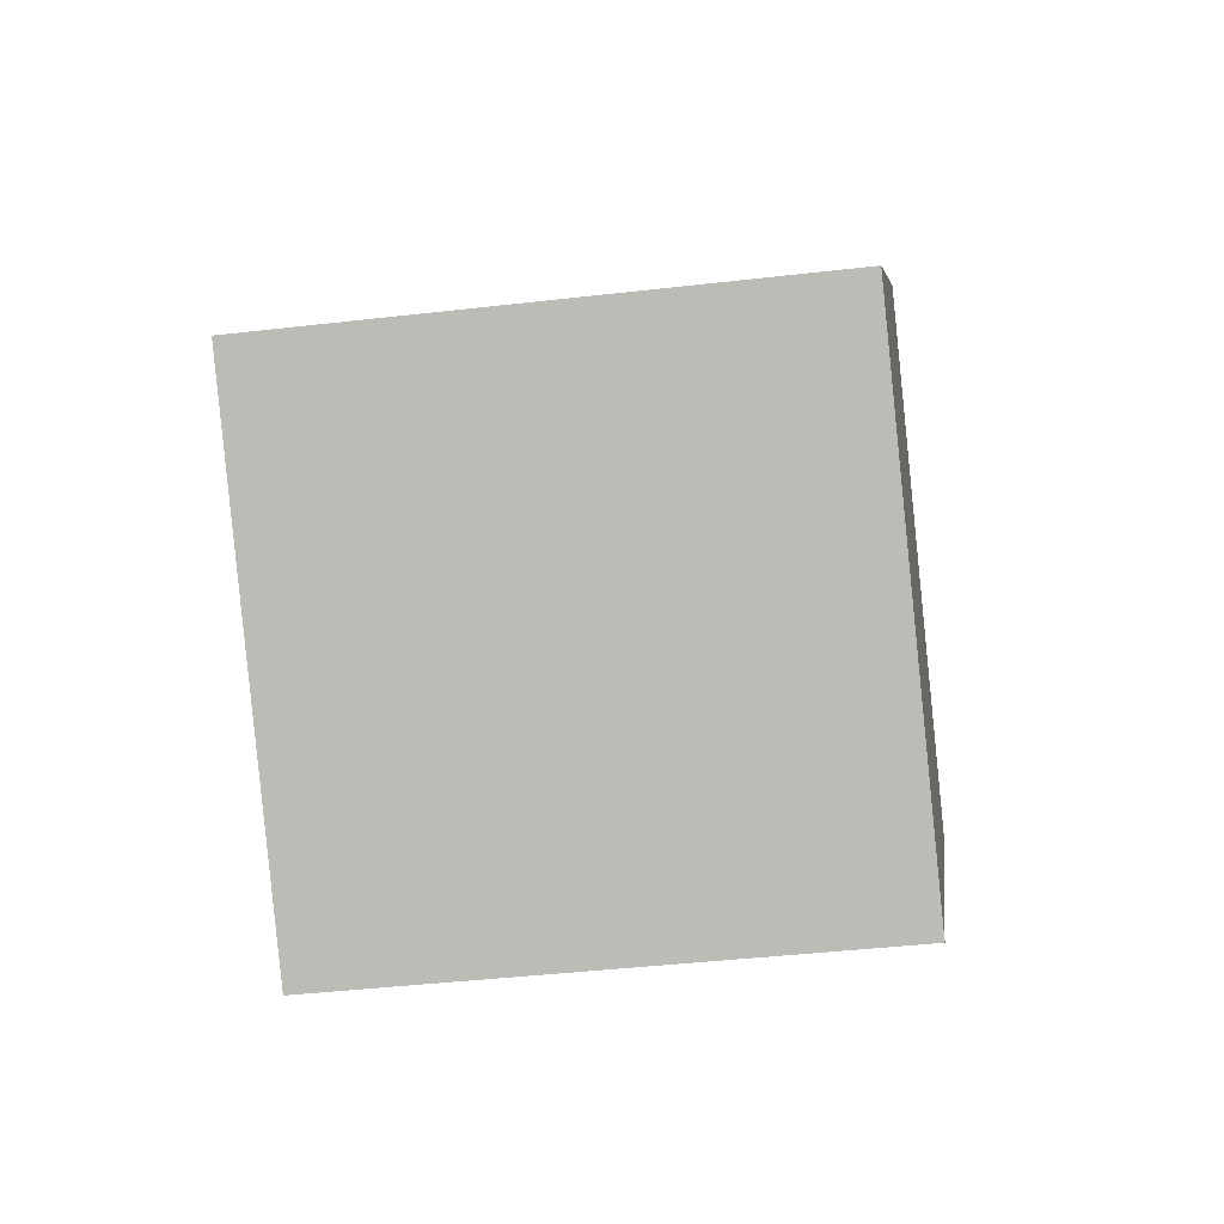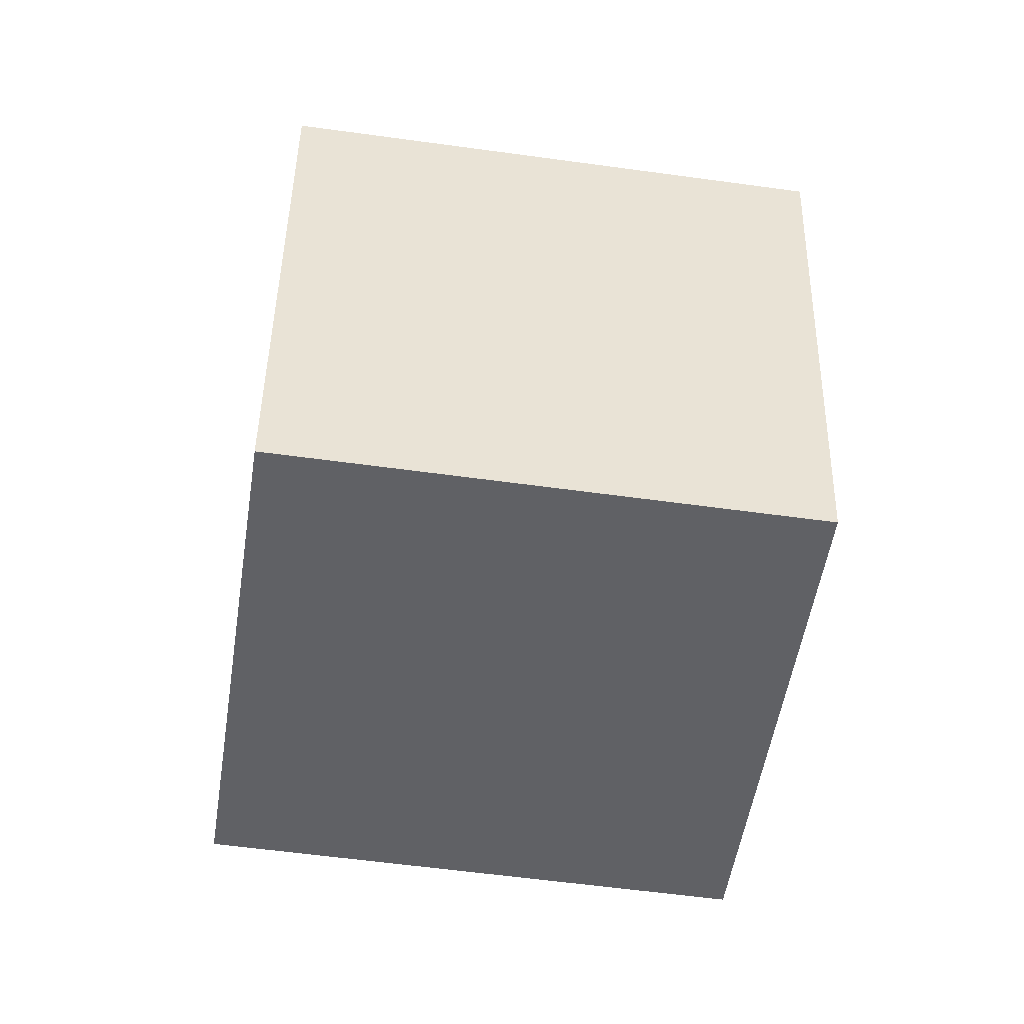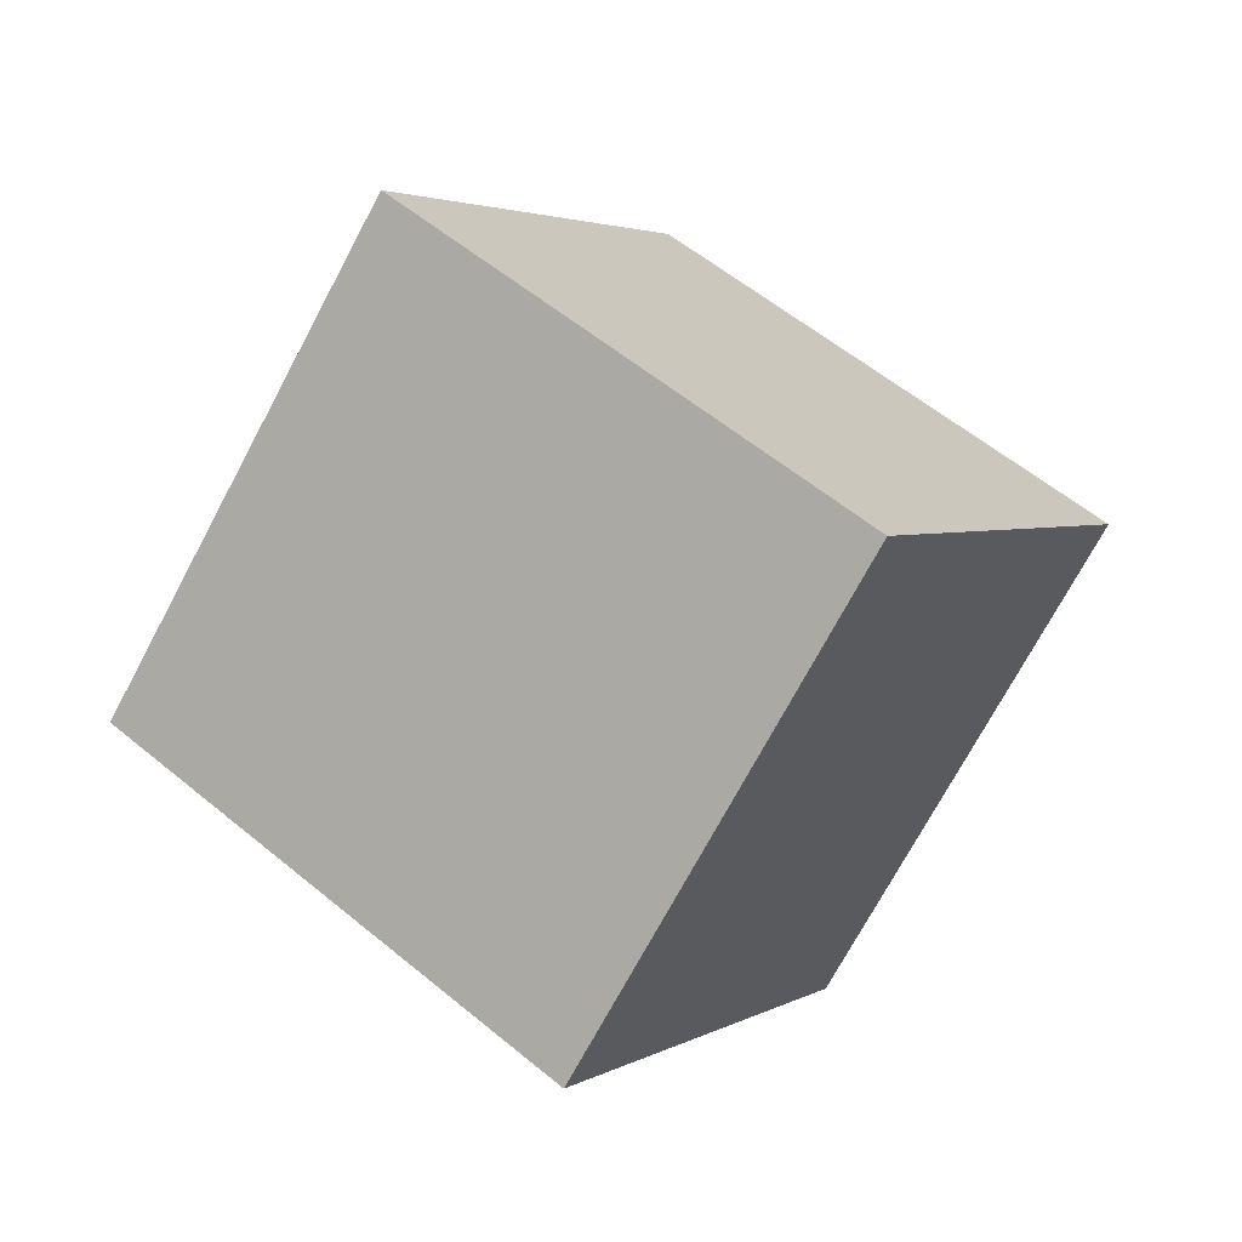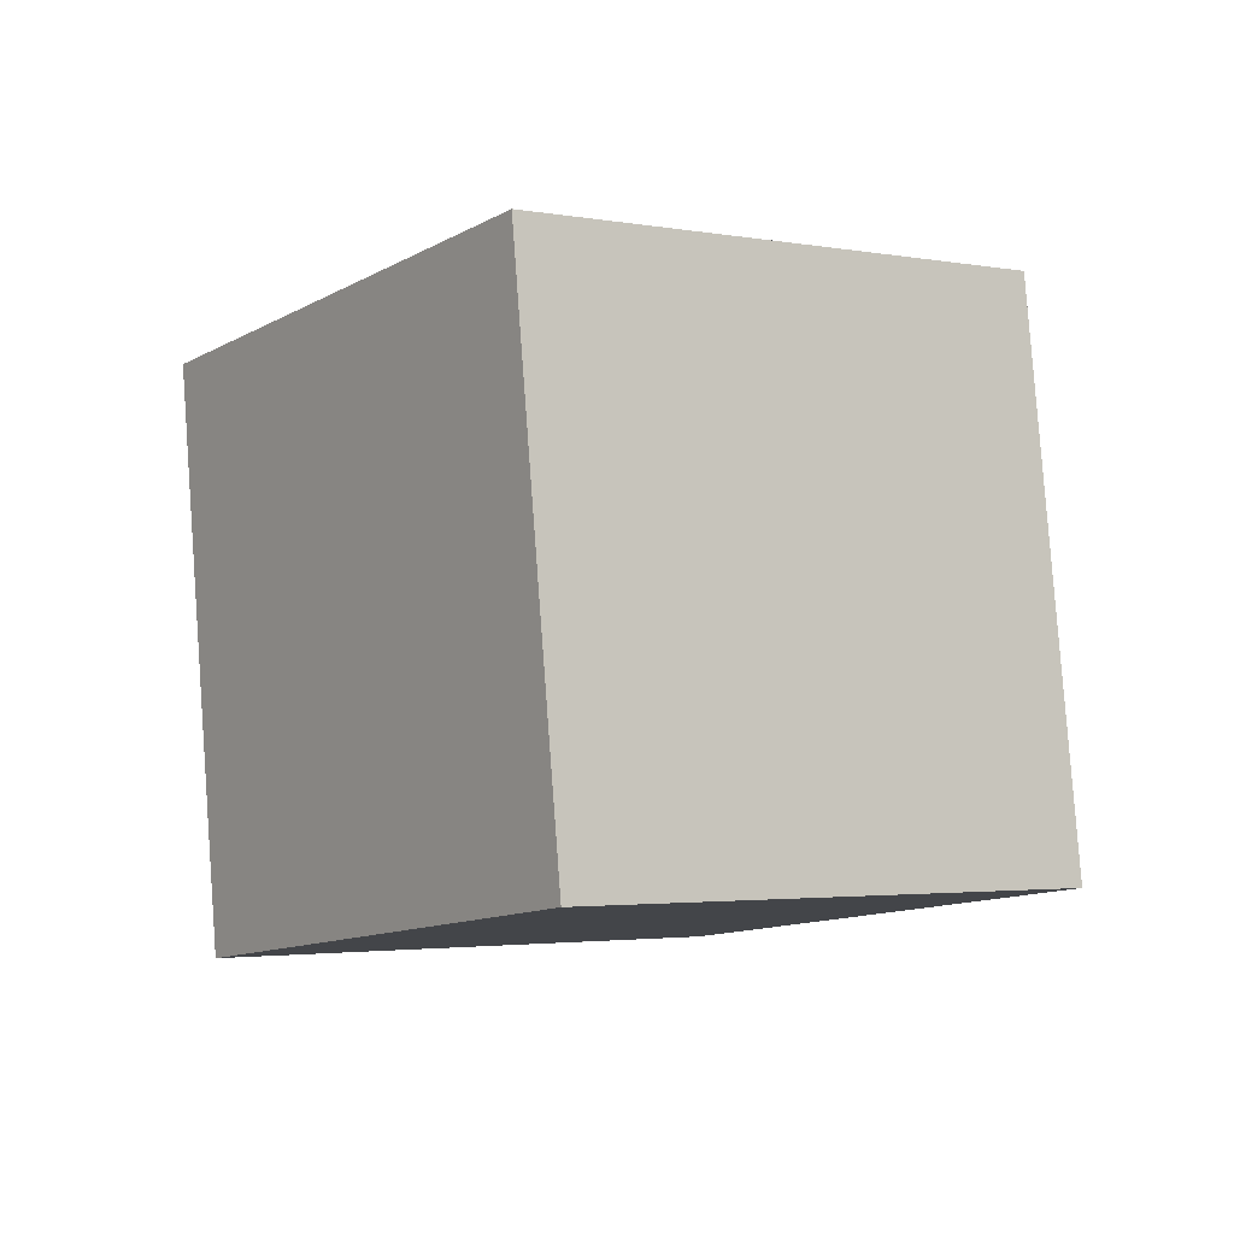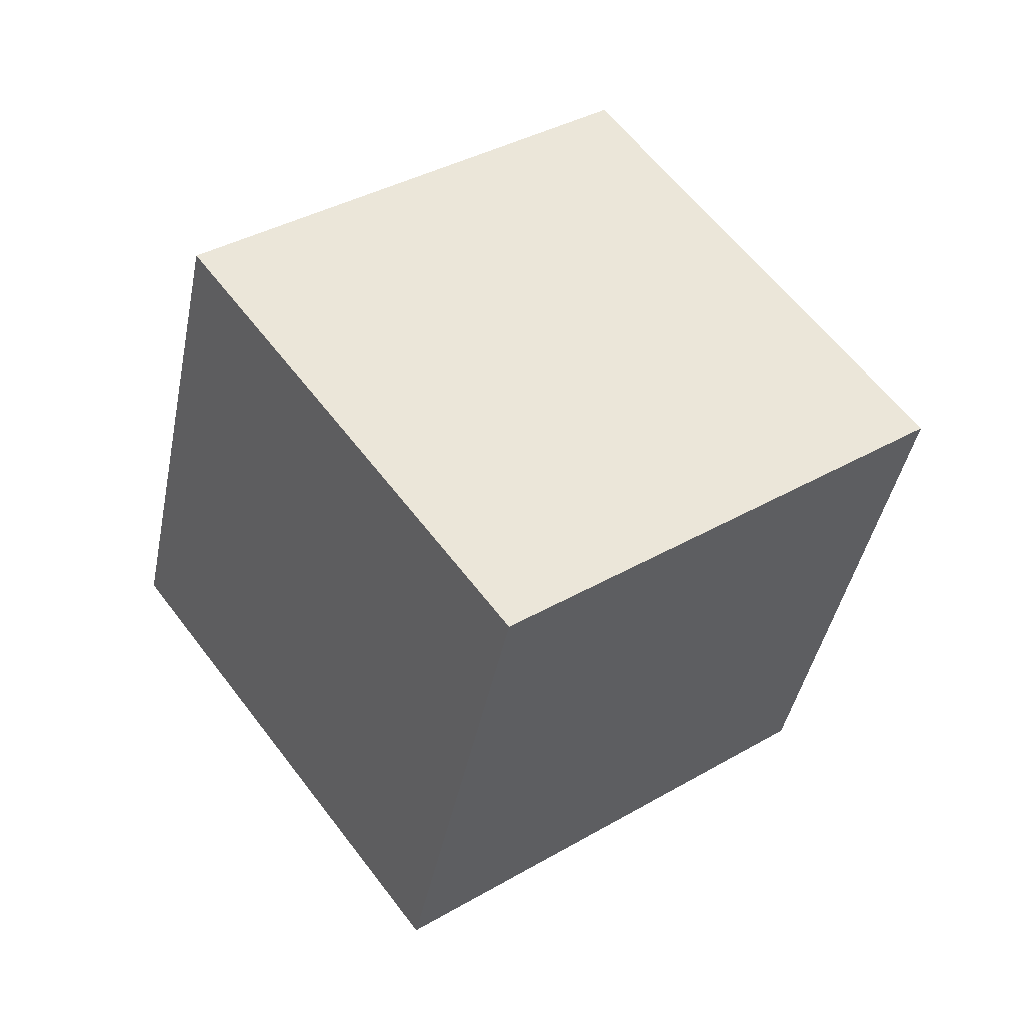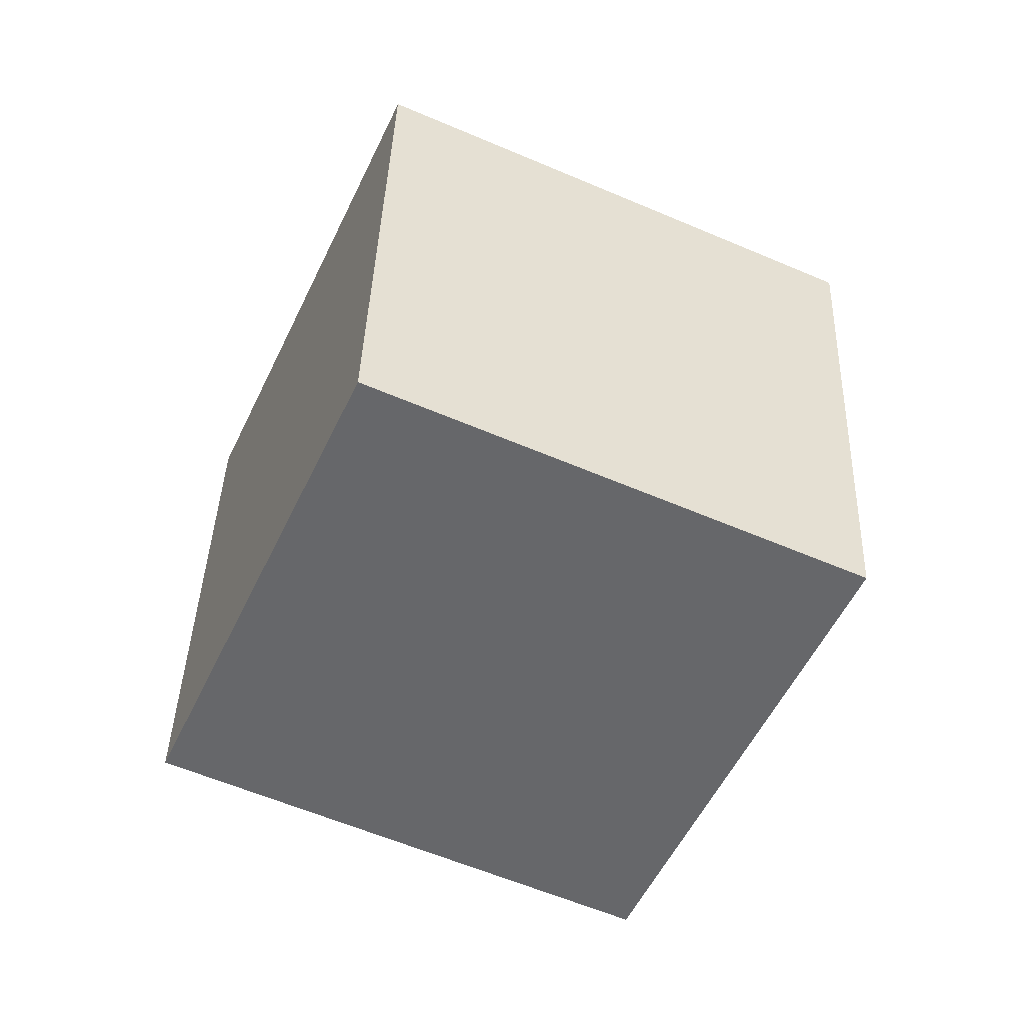
<metadata>
{"format":"obj","ext":"obj","renderer":"f3d","projection":"perspective","resolution":1024,"background":"white","views":[{"elev":76.1,"azim":-137.3,"up":"+Y"},{"elev":58.8,"azim":49.8,"up":"+Y"},{"elev":-16.9,"azim":-143.1,"up":"+Z"},{"elev":10.6,"azim":11.1,"up":"+Y"},{"elev":6.0,"azim":-116.4,"up":"+Z"},{"elev":76.6,"azim":115.3,"up":"+Z"}]}
</metadata>
<code>
o Cube.001
v -1.267 -1.115 0.3886
v 0.1652 -0.5107 1.647
v -0.1025 1.378 1.045
v -1.535 0.7735 -0.2134
v 1.535 -0.7735 0.2134
v 0.1025 -1.378 -1.045
v -0.1652 0.5107 -1.647
v 1.267 1.115 -0.3886
f 1 2 4
f 5 6 7
f 6 1 7
f 5 8 3
f 2 1 6
f 4 3 7
f 2 3 4
f 8 5 7
f 1 4 7
f 2 5 3
f 5 2 6
f 3 8 7

</code>
